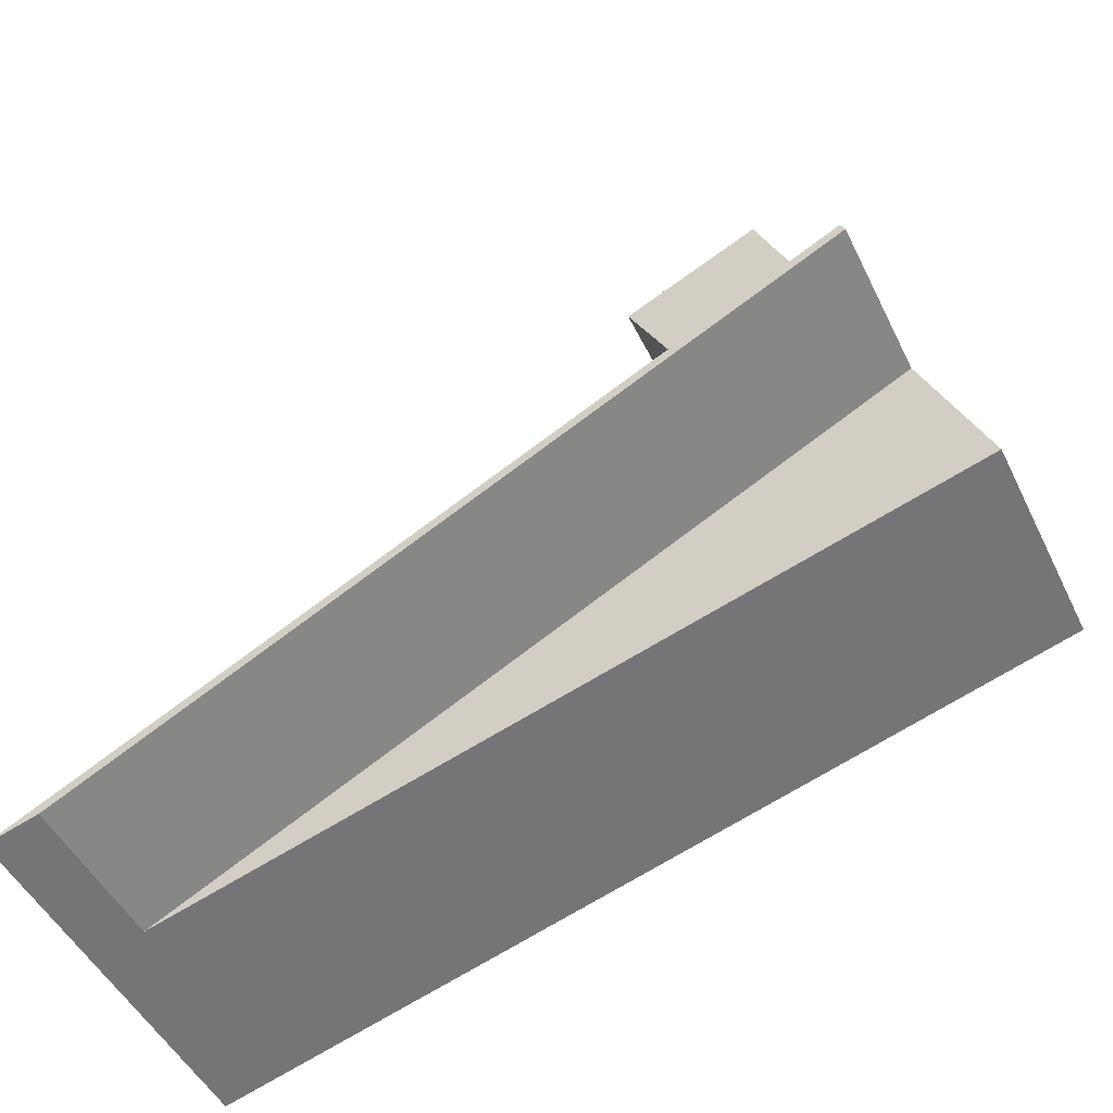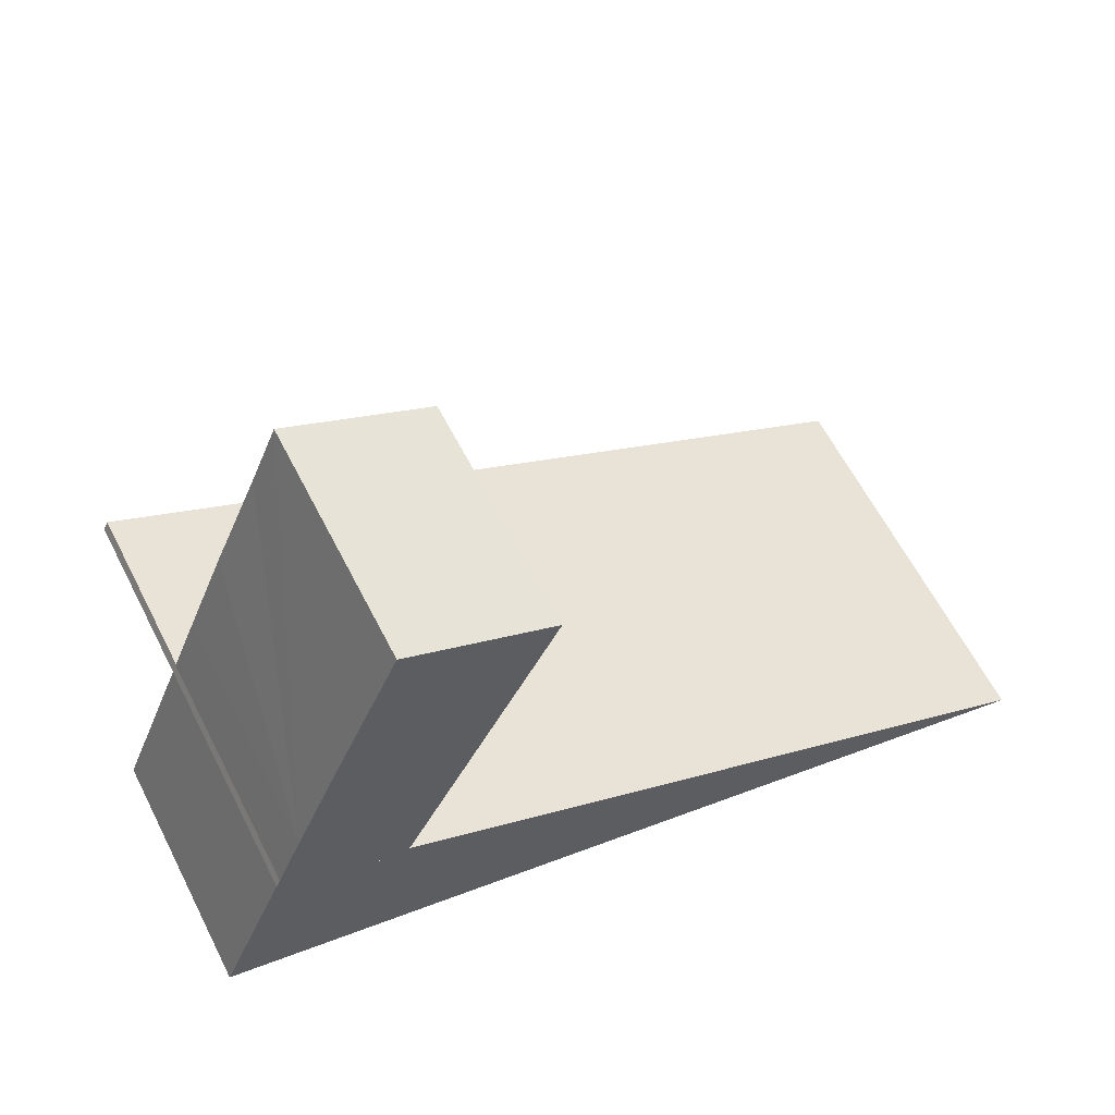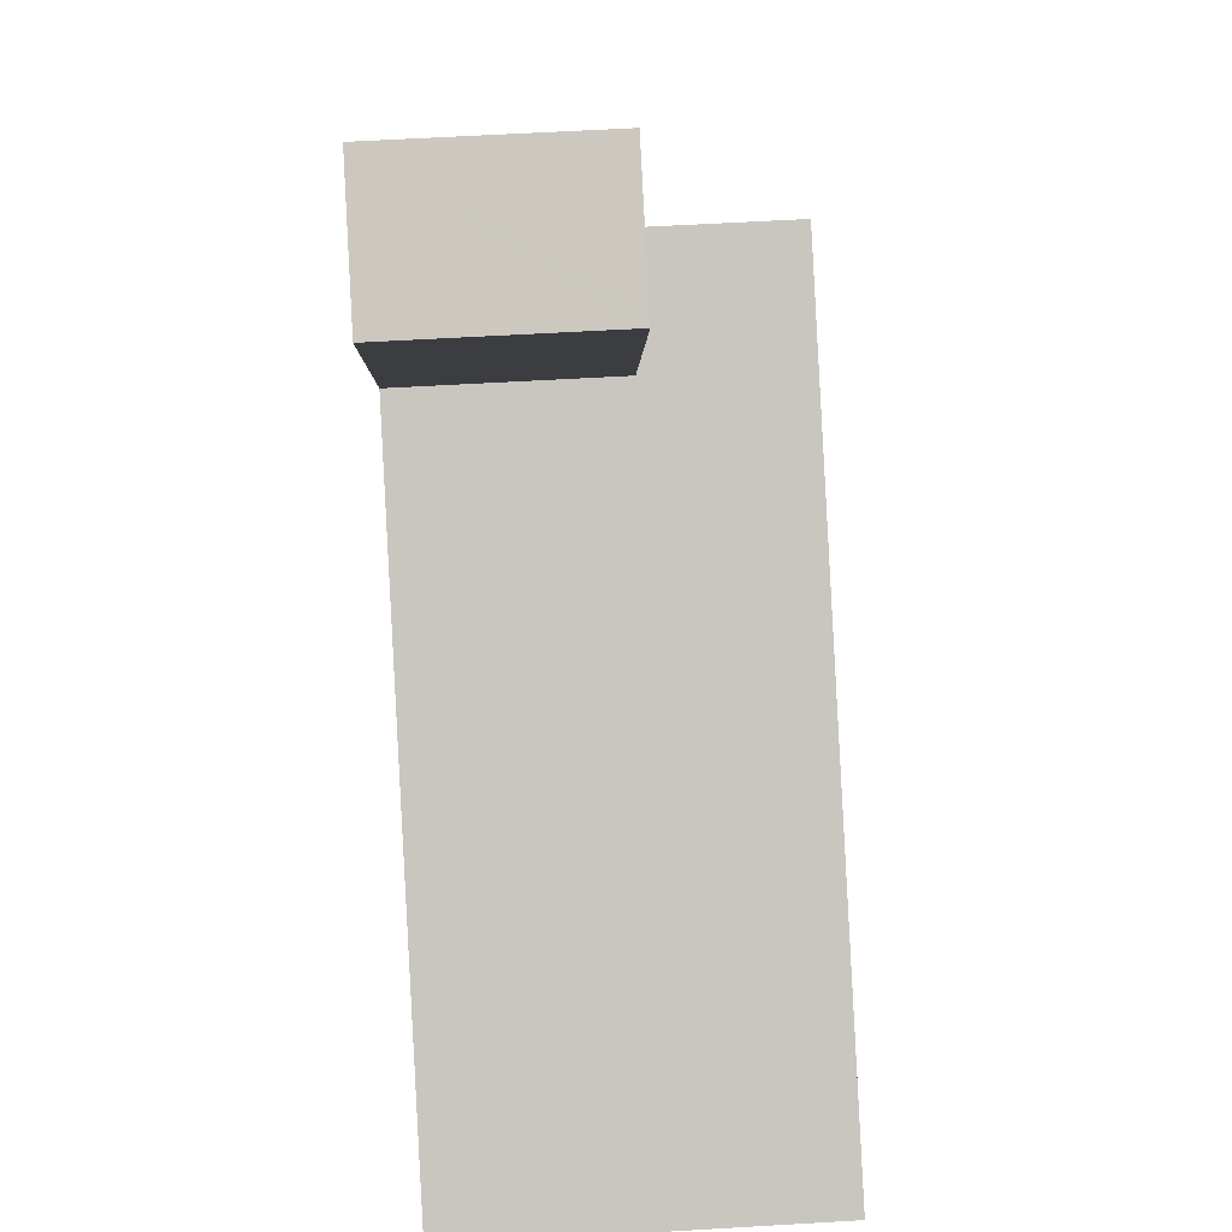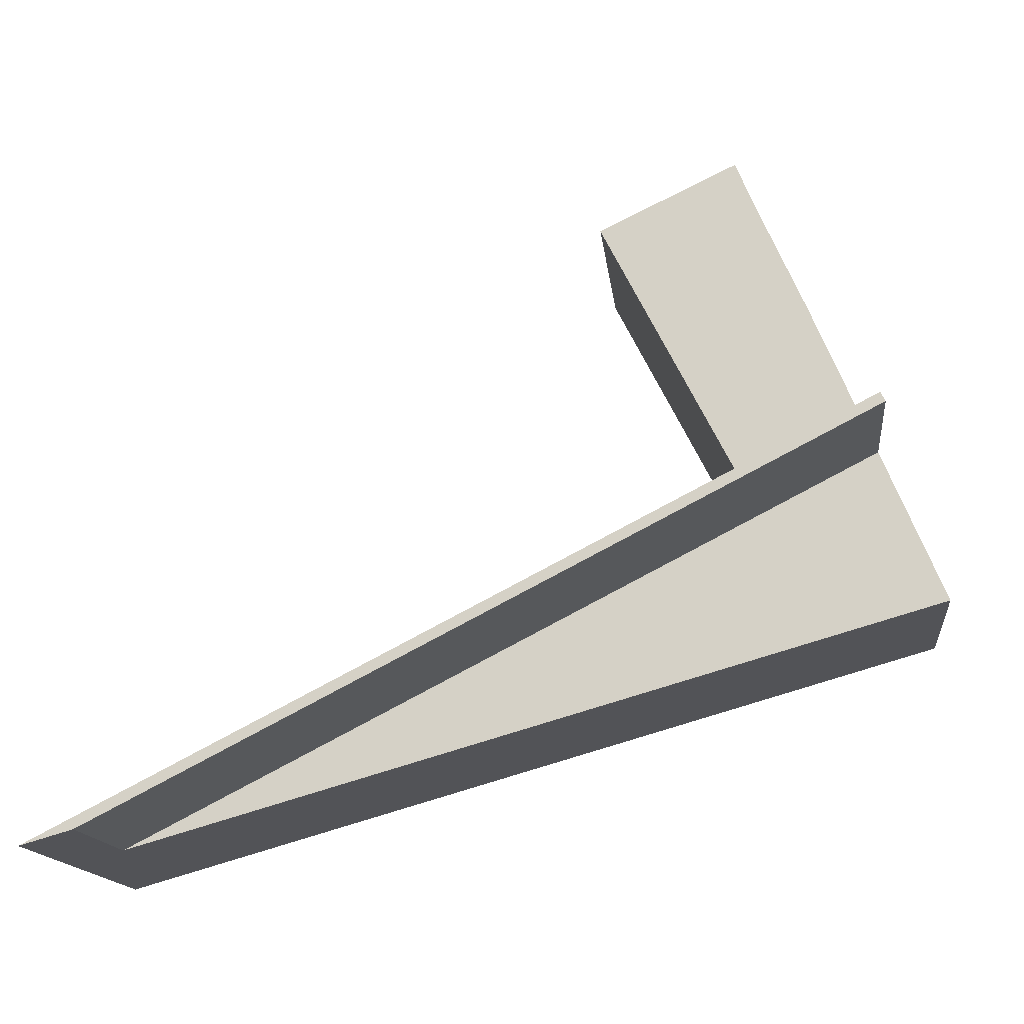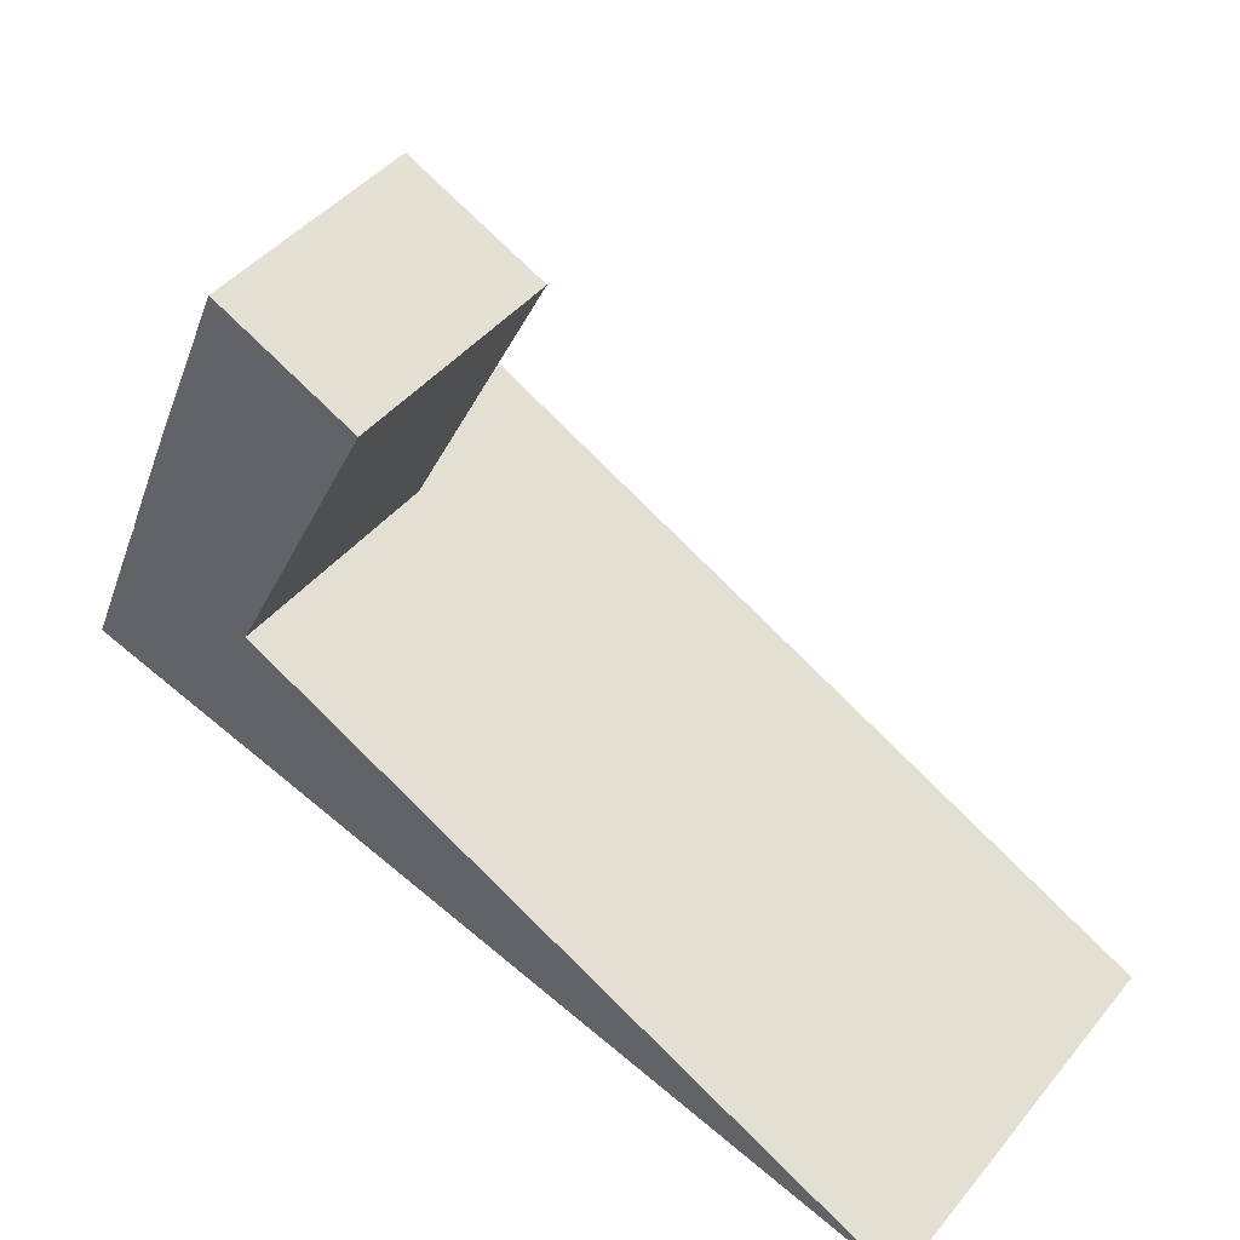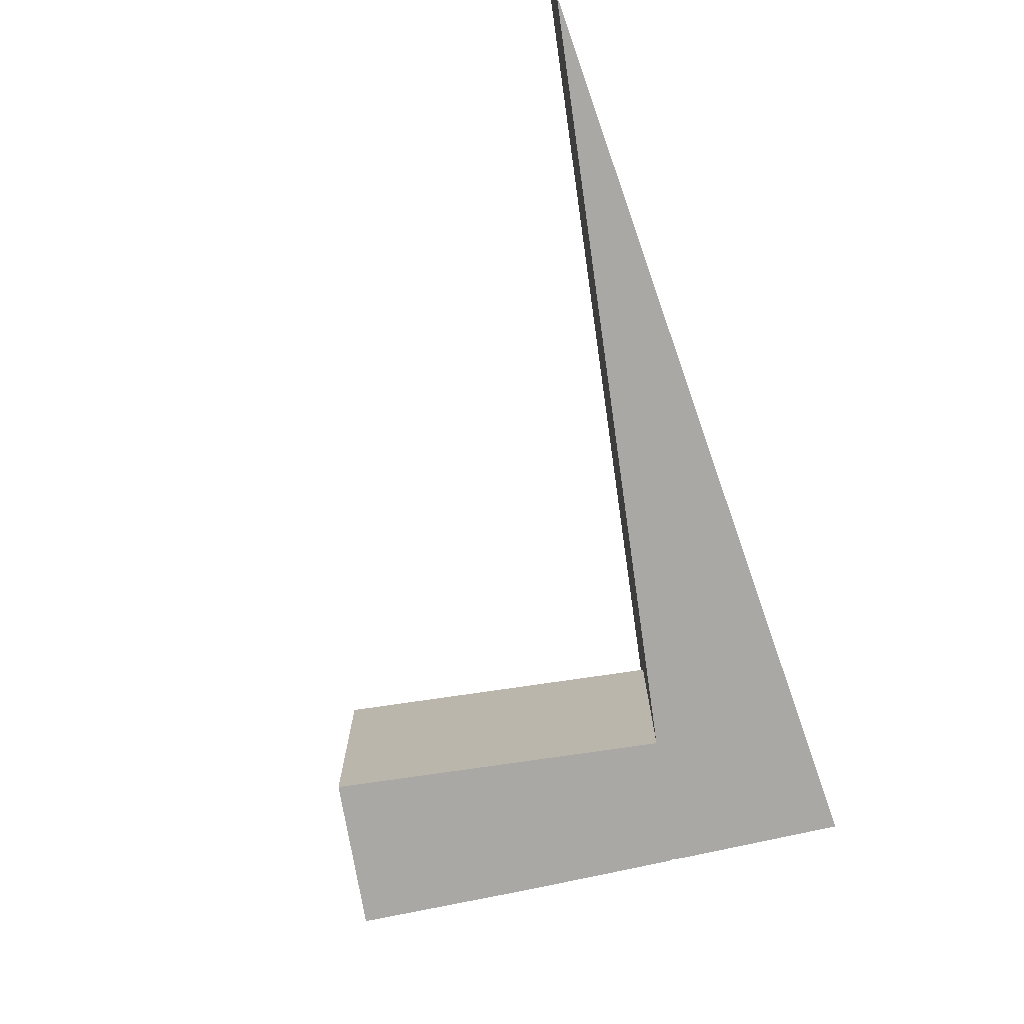
<metadata>
{"format":"obj","ext":"obj","renderer":"f3d","projection":"perspective","resolution":1024,"background":"white","views":[{"elev":-49.3,"azim":-154.5,"up":"+Z"},{"elev":61.4,"azim":-27.0,"up":"+Z"},{"elev":62.1,"azim":86.6,"up":"+Z"},{"elev":-15.3,"azim":-173.5,"up":"+Z"},{"elev":44.6,"azim":36.6,"up":"+Z"},{"elev":-74.9,"azim":125.2,"up":"+Y"}]}
</metadata>
<code>
v  1.946 11.69 4.671
v  5.727 11.69 2.568
v  1.876 11.69 4.535
v  2.016 11.69 4.808
v  5.527 11.69 3.014
v  5.85 11.69 2.849
v  24.22 11.69 -6.876
v  24.36 11.69 -6.603
v  25.73 11.69 -7.307
v  25.73 4.474e-16 -7.307
v  24.36 4.043e-16 -6.603
v  5.85 -1.745e-16 2.849
v  5.527 -1.846e-16 3.014
v  2.016 -2.944e-16 4.808
v  24.22 4.21e-16 -6.876
v  5.727 -1.572e-16 2.568
v  1.876 -2.777e-16 4.535
v  1.946 -2.86e-16 4.671
v  4.096 6.804 -1.163
v  5.727 6.804 2.568
v  24.22 6.804 -6.876
v  1.876 6.804 4.535
v  0.22 6.804 0.531
v  0 6.804 4.166e-16
v  0 0 0
v  0.22 -3.251e-17 0.531
v  4.096 7.121e-17 -1.163
v  2.016 6.804 4.808
v  8.475 6.804 8.856
v  5.527 6.804 3.014
v  1.994 6.804 4.819
v  2.702 6.804 6.531
v  3.807 6.804 9.177
v  10.02 6.804 11.92
v  4.437 6.804 10.62
v  9.851 6.804 12
v  5.086 6.804 12.1
v  5.847 6.804 13.92
v  2.702 -3.999e-16 6.531
v  5.847 -8.524e-16 13.92
v  3.807 -5.619e-16 9.177
v  4.437 -6.502e-16 10.62
v  5.086 -7.411e-16 12.1
v  1.994 -2.951e-16 4.819
v  10.02 -7.3e-16 11.92
v  9.851 -7.35e-16 12
v  8.475 -5.423e-16 8.856
g defaultobject
f 1 2 3
f 2 1 4
f 2 4 5
f 2 5 6
f 2 6 7
f 7 6 8
f 7 8 9
f 8 10 9
f 10 8 6
f 10 6 5
f 10 5 4
f 10 4 11
f 11 4 12
f 12 4 13
f 13 4 14
f 10 7 9
f 7 10 15
f 15 2 7
f 2 15 16
f 2 16 3
f 3 16 17
f 17 1 3
f 1 17 4
f 4 17 14
f 14 17 18
f 11 15 10
f 15 11 16
f 16 11 12
f 16 12 17
f 17 12 13
f 17 13 18
f 18 13 14
f 19 20 21
f 20 19 22
f 22 19 23
f 23 19 24
f 25 23 24
f 23 25 22
f 22 25 17
f 17 25 26
f 17 20 22
f 20 17 21
f 21 17 16
f 21 16 15
f 19 25 24
f 25 19 27
f 27 19 21
f 27 21 15
f 26 16 17
f 16 26 25
f 16 25 27
f 16 27 15
f 28 29 30
f 29 28 31
f 29 31 32
f 29 32 33
f 29 33 34
f 34 33 35
f 34 35 36
f 36 35 37
f 36 37 38
f 39 33 32
f 33 39 35
f 35 39 37
f 37 39 38
f 38 39 40
f 40 39 41
f 40 41 42
f 40 42 43
f 44 32 31
f 32 44 39
f 40 36 38
f 36 40 34
f 34 40 45
f 45 40 46
f 45 29 34
f 29 45 30
f 30 45 13
f 13 45 47
f 13 28 30
f 28 13 31
f 31 13 44
f 44 13 14
f 43 46 40
f 46 43 45
f 45 43 47
f 47 43 42
f 47 42 41
f 47 41 13
f 13 41 39
f 13 39 14
f 14 39 44

</code>
